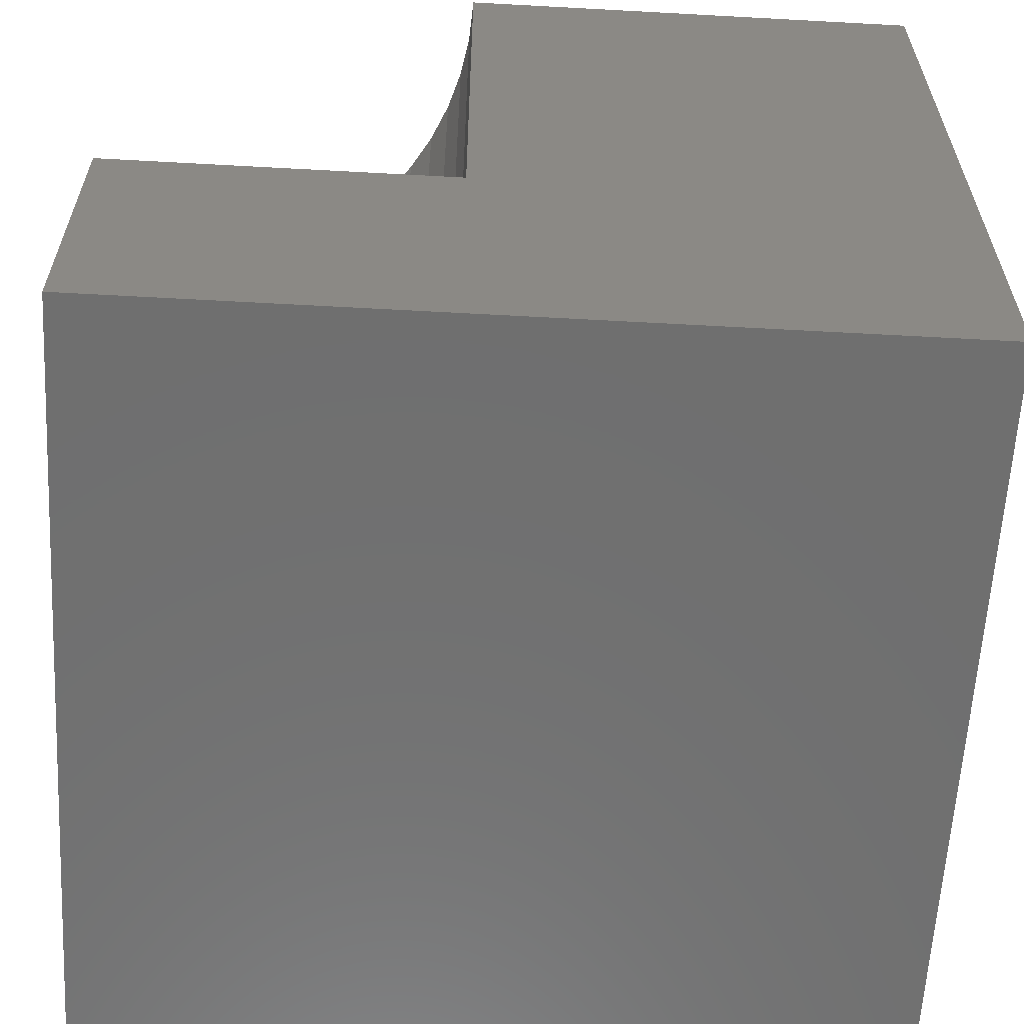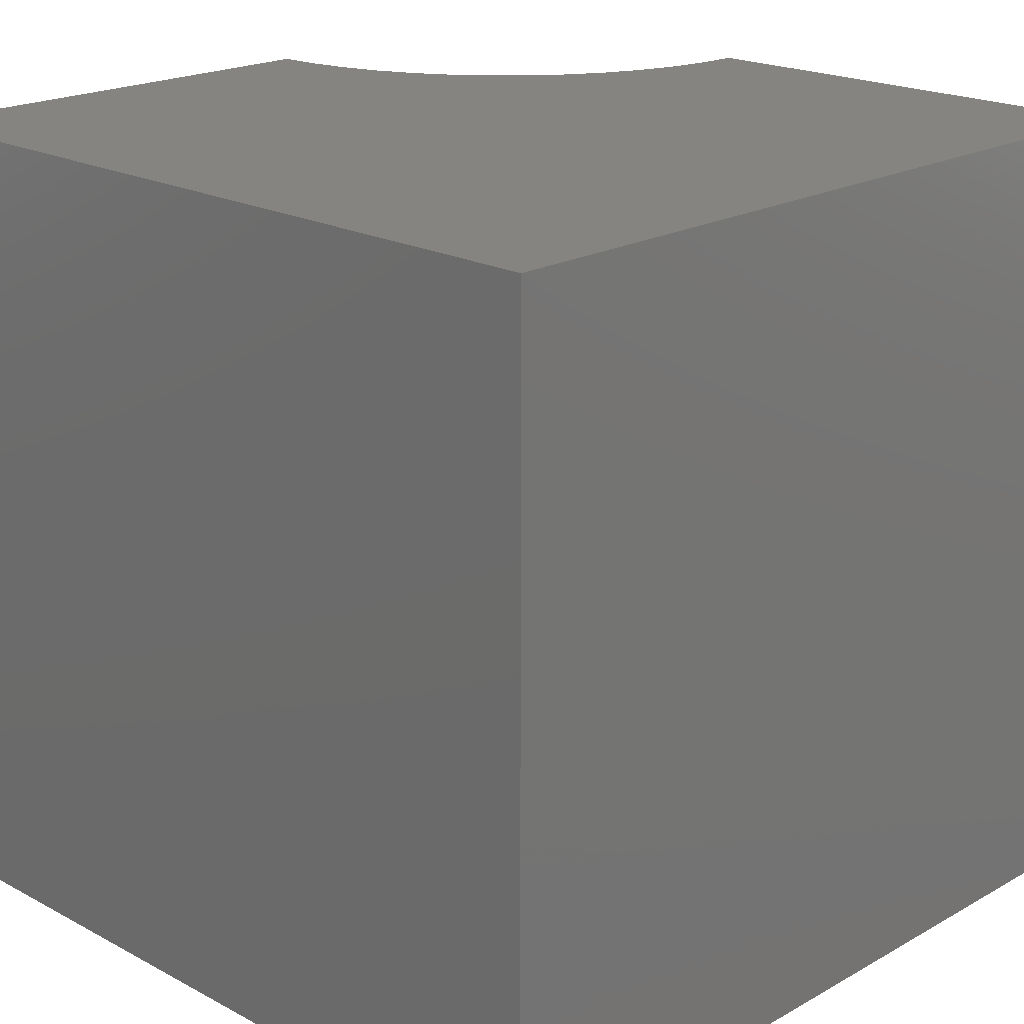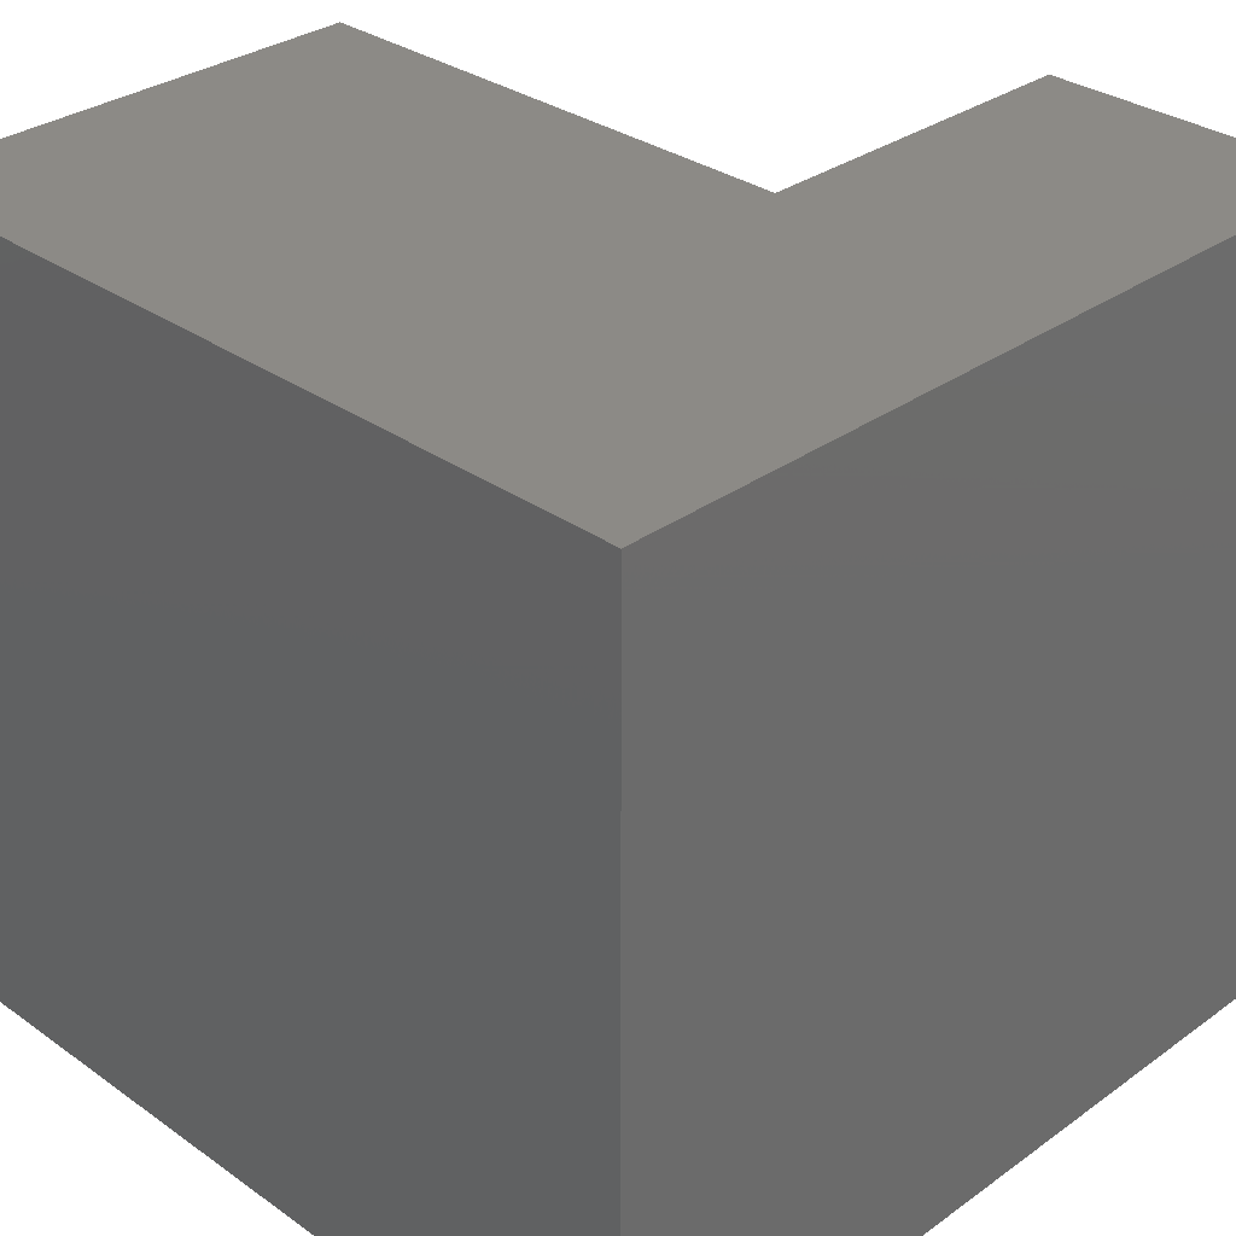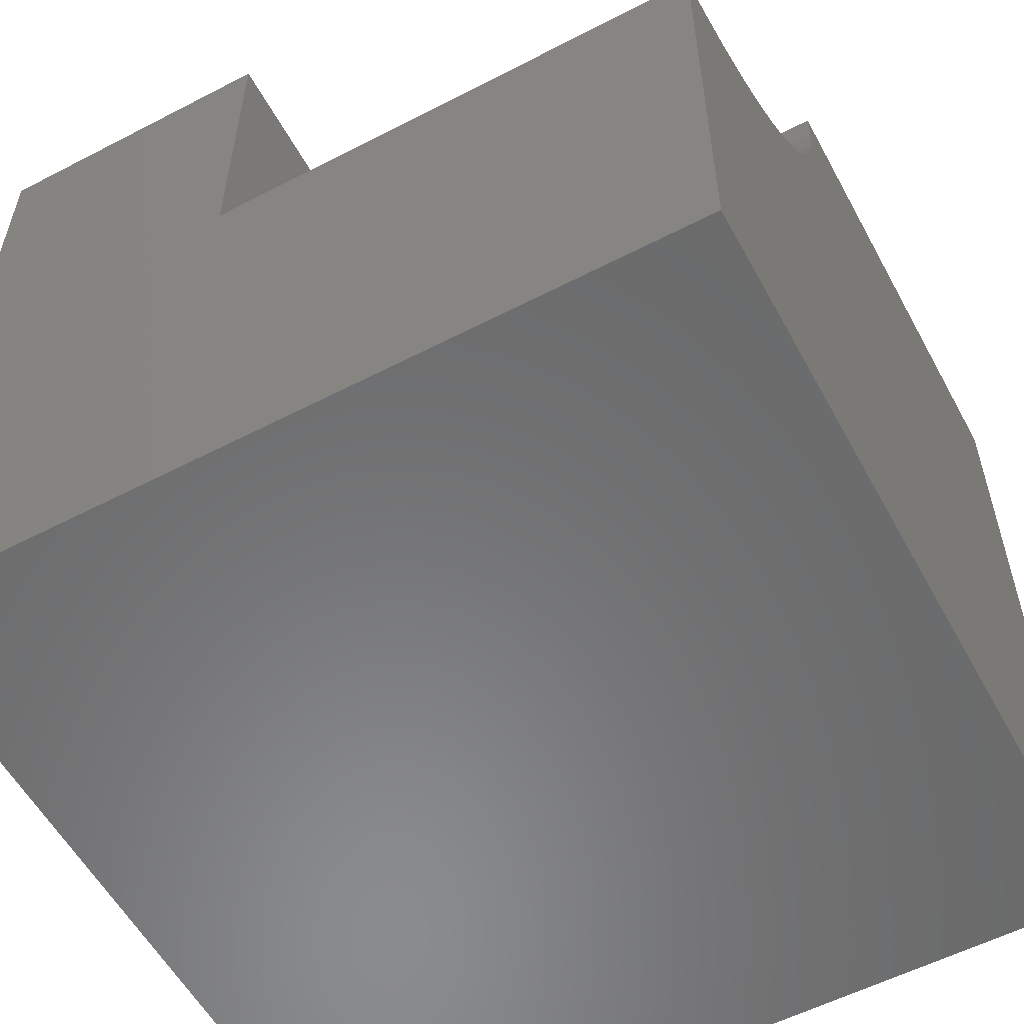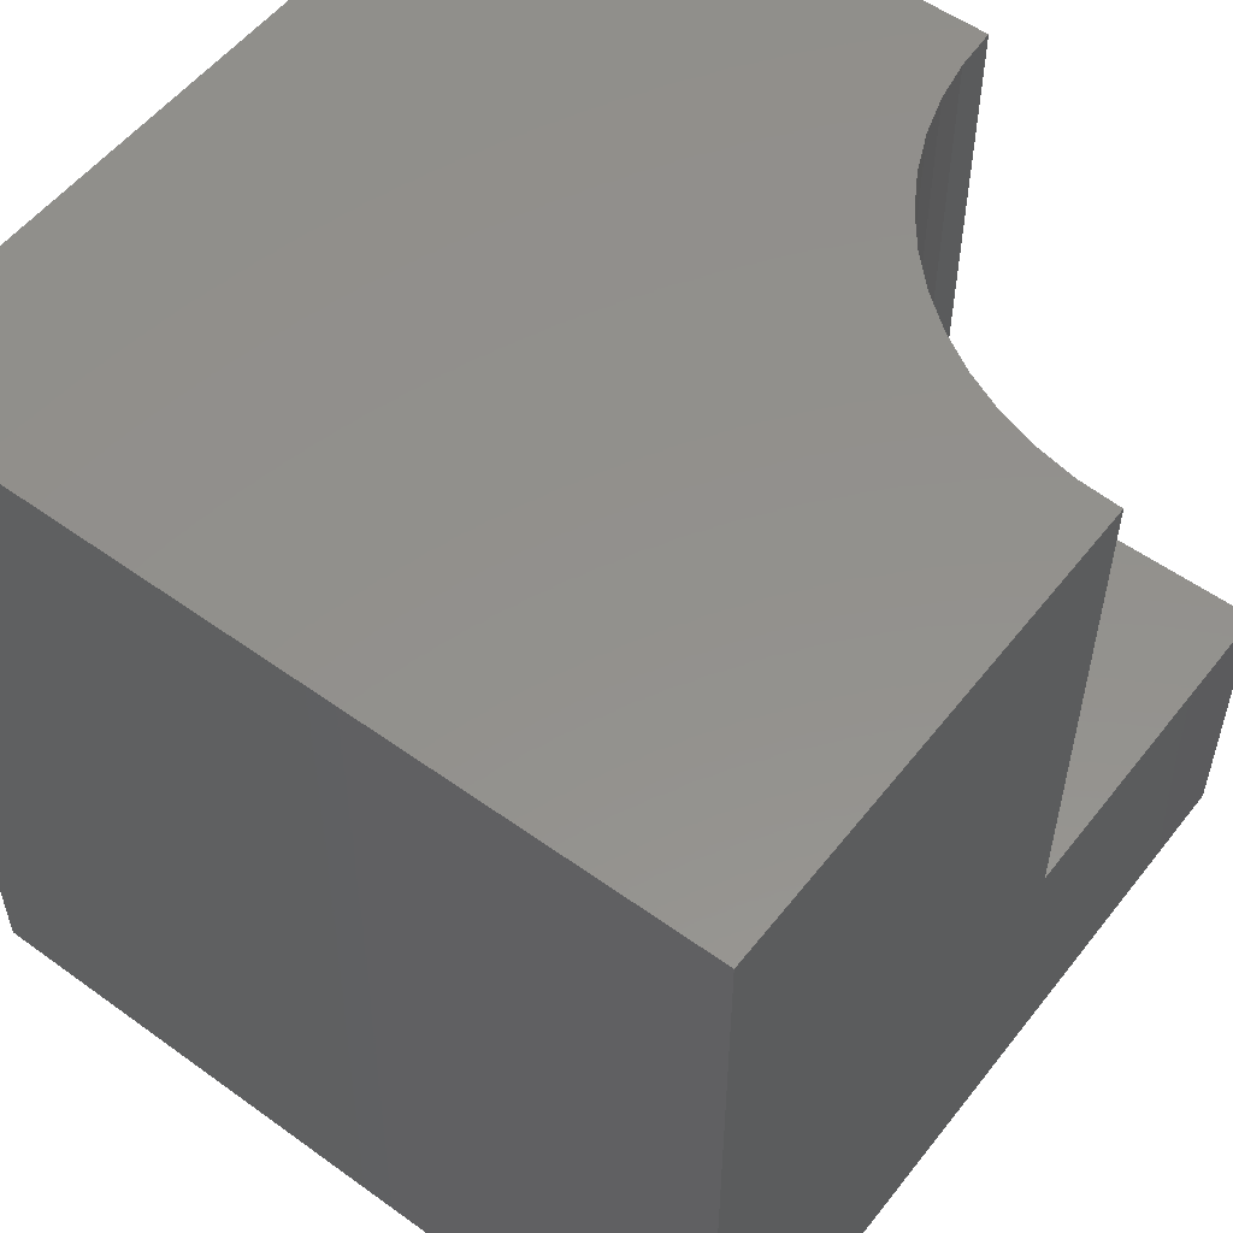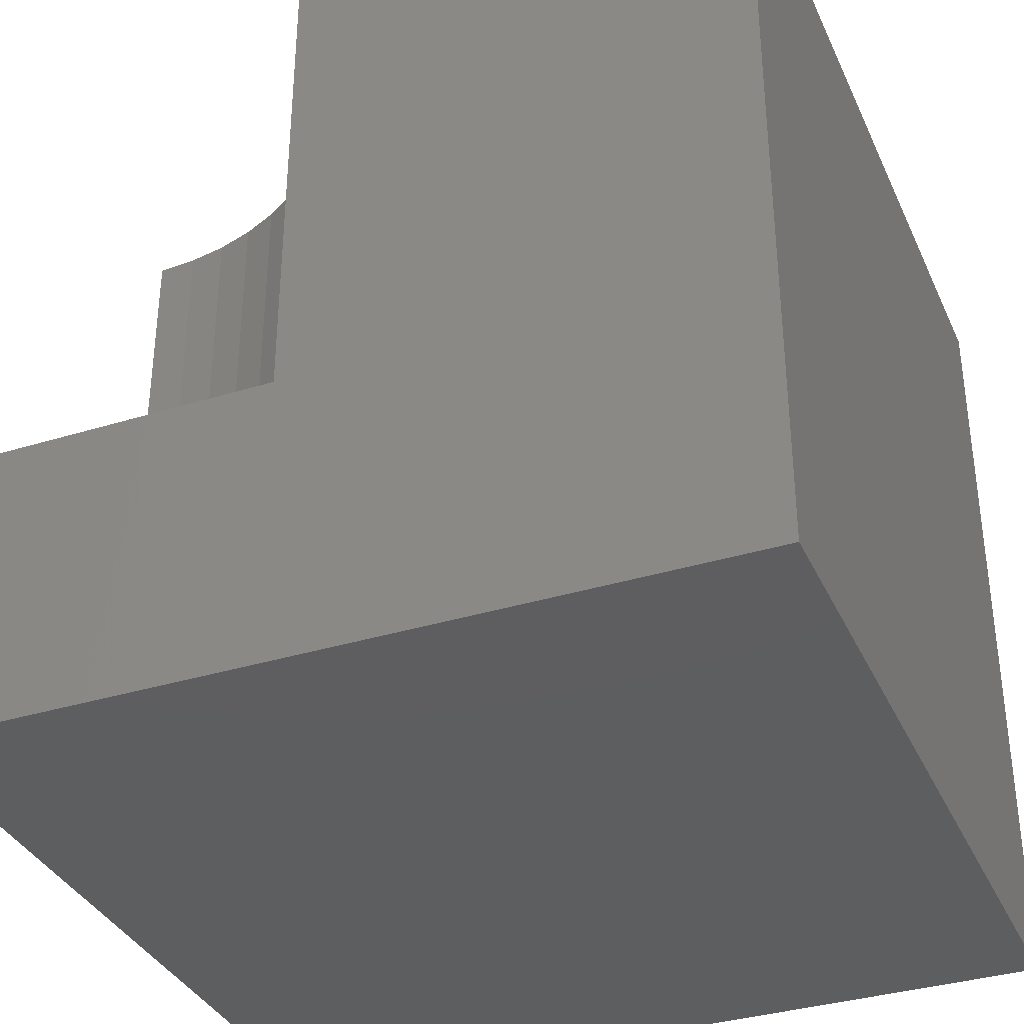
<metadata>
{"format":"stl","ext":"stl","renderer":"f3d","projection":"perspective","resolution":1024,"background":"white","views":[{"elev":-61.2,"azim":-93.2,"up":"+Z"},{"elev":20.1,"azim":44.3,"up":"+Z"},{"elev":31.7,"azim":134.8,"up":"+Y"},{"elev":-56.7,"azim":-61.6,"up":"+Y"},{"elev":54.5,"azim":127.4,"up":"+Z"},{"elev":-35.5,"azim":-67.8,"up":"+Z"}]}
</metadata>
<code>
# stl→obj: 38 verts, 68 faces
v 0 10 3.676
v 0 10 0
v 0 5.798 3.676
v 0 0 0
v 0 5.798 10
v 0 0 10
v 0.5065 5.829 10
v 2.786 6.855 10
v 2.387 6.542 10
v 10 0 10
v 1.953 6.279 10
v 1.49 6.071 10
v 1.006 5.92 10
v 3.721 8.047 10
v 3.458 7.613 10
v 3.145 7.214 10
v 4.202 10 10
v 4.171 9.494 10
v 10 10 10
v 4.08 8.994 10
v 3.929 8.51 10
v 10 10 0
v 10 0 0
v 4.202 10 3.676
v -7.719e-16 5.798 3.676
v -7.719e-16 5.798 10
v 0.5065 5.829 3.676
v 1.006 5.92 3.676
v 1.49 6.071 3.676
v 1.953 6.279 3.676
v 2.387 6.542 3.676
v 2.786 6.855 3.676
v 3.145 7.214 3.676
v 3.458 7.613 3.676
v 3.721 8.047 3.676
v 3.929 8.51 3.676
v 4.08 8.994 3.676
v 4.171 9.494 3.676
f 1 2 3
f 3 2 4
f 3 4 5
f 5 4 6
f 7 5 6
f 8 9 10
f 9 11 10
f 10 11 12
f 10 12 6
f 6 12 13
f 6 13 7
f 14 15 10
f 10 15 16
f 10 16 8
f 17 18 19
f 19 18 20
f 19 20 10
f 10 20 21
f 10 21 14
f 22 19 23
f 23 19 10
f 2 22 4
f 4 22 23
f 17 19 24
f 24 19 22
f 24 22 1
f 1 22 2
f 23 10 4
f 4 10 6
f 25 26 7
f 25 7 27
f 27 7 13
f 27 13 28
f 28 13 12
f 28 12 29
f 29 12 11
f 29 11 30
f 30 11 9
f 30 9 31
f 31 9 8
f 31 8 32
f 32 8 16
f 32 16 33
f 33 16 15
f 33 15 34
f 34 15 14
f 34 14 35
f 35 14 21
f 35 21 36
f 36 21 20
f 36 20 37
f 37 20 18
f 37 18 38
f 38 18 17
f 38 17 24
f 1 35 36
f 25 27 1
f 1 27 28
f 1 28 29
f 29 30 1
f 1 30 31
f 1 31 32
f 32 33 1
f 1 33 34
f 1 34 35
f 36 37 1
f 1 37 38
f 1 38 24

</code>
